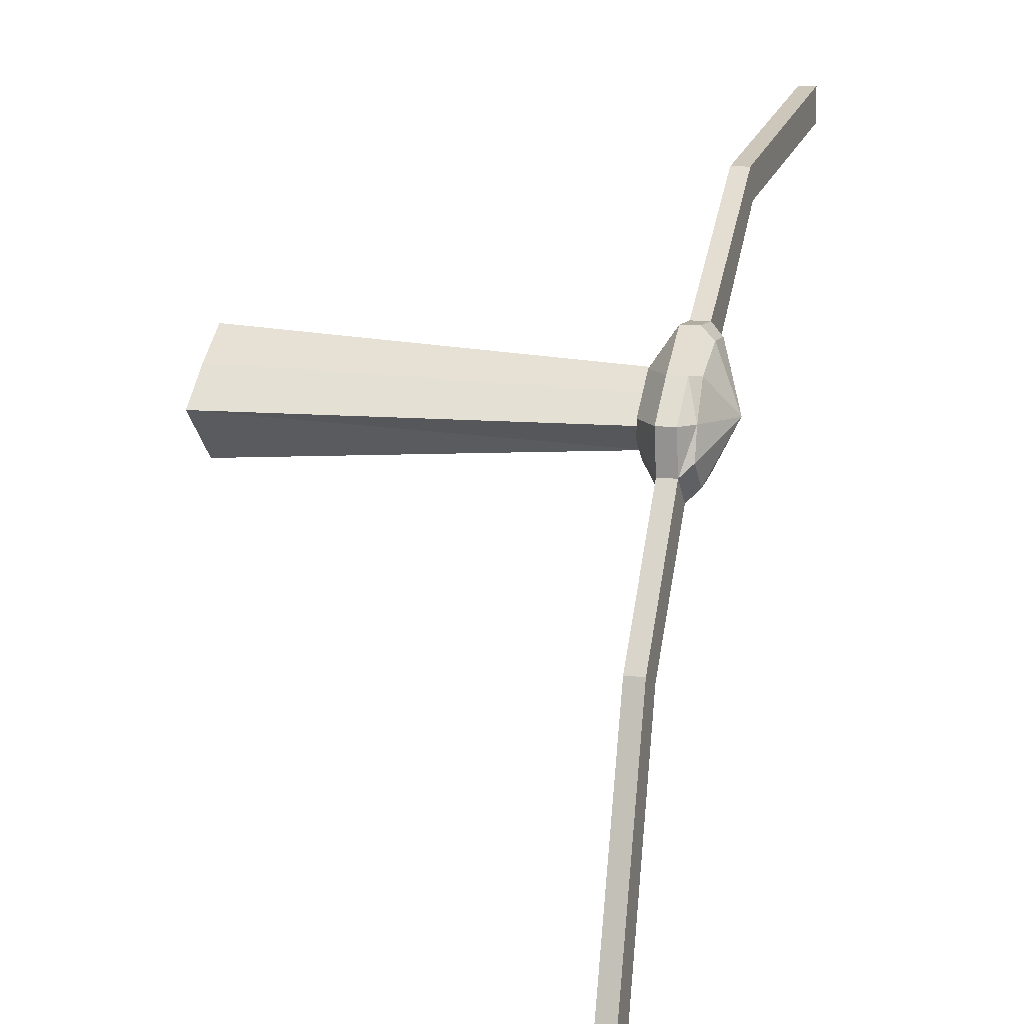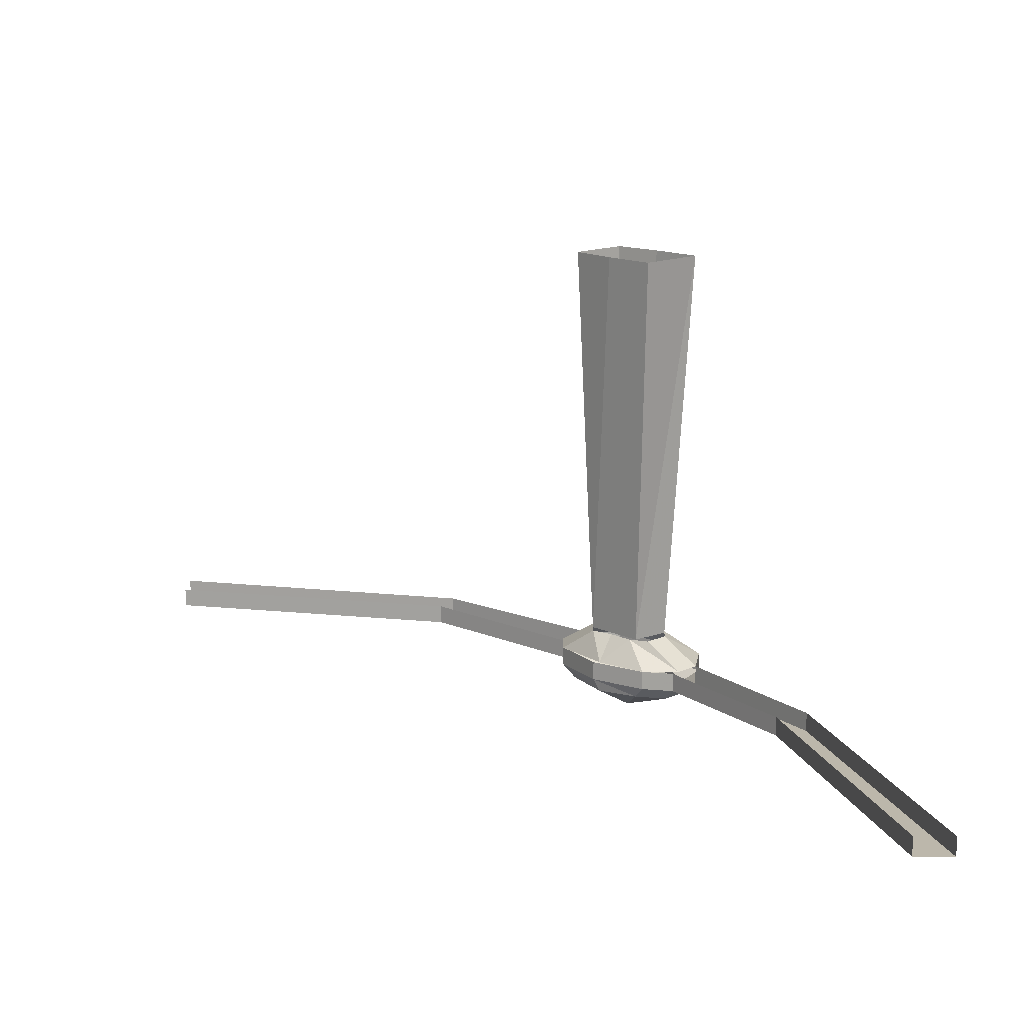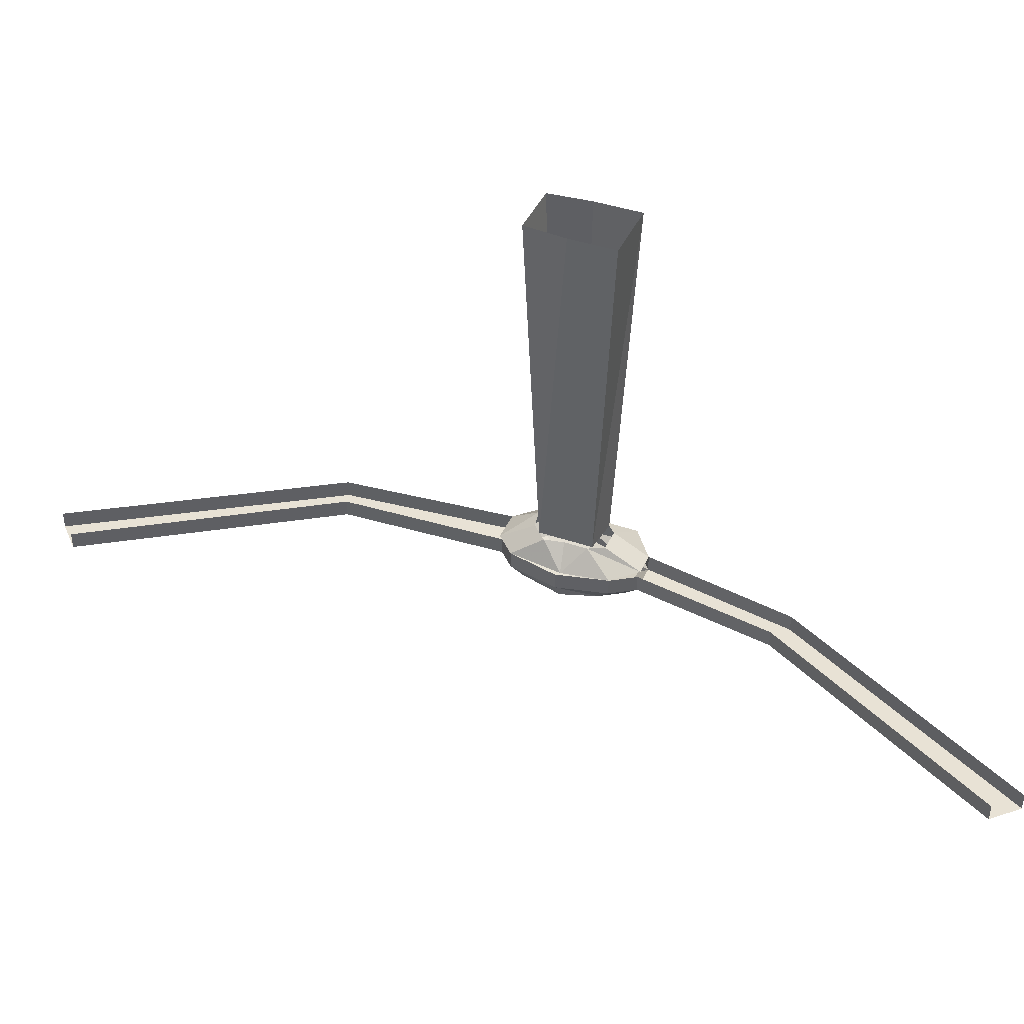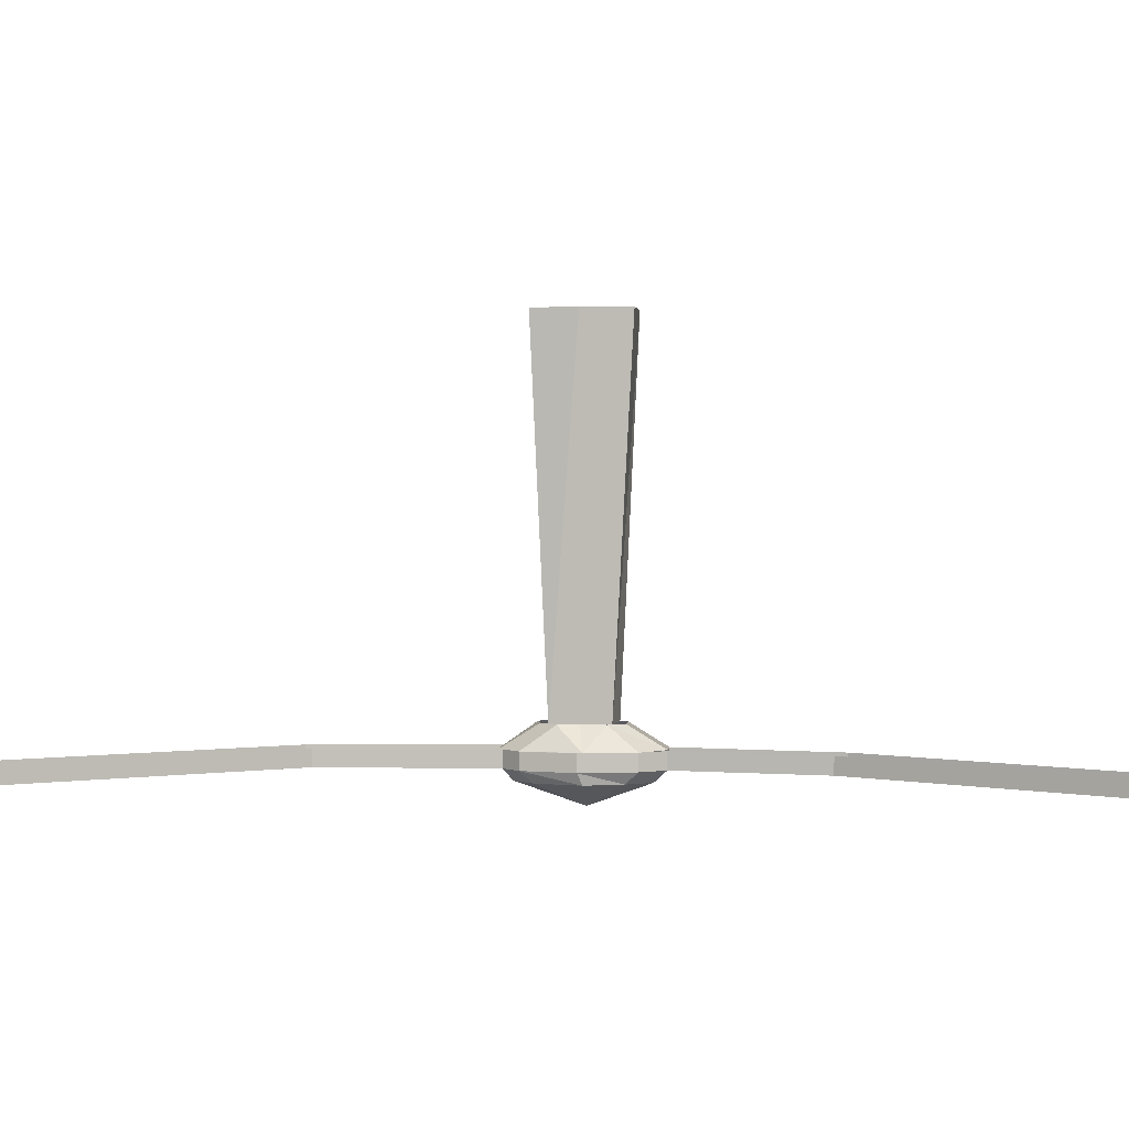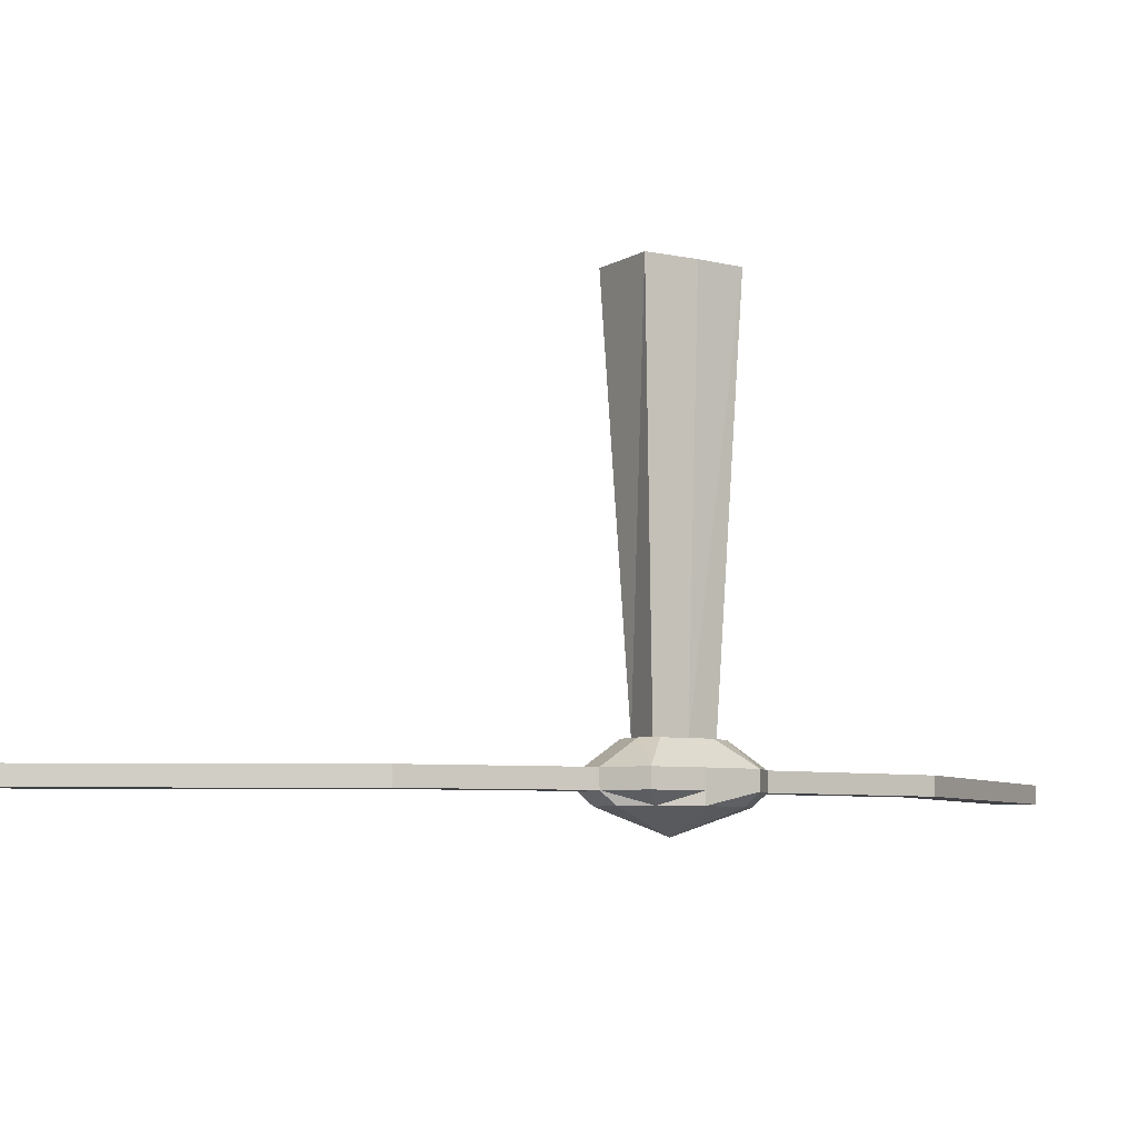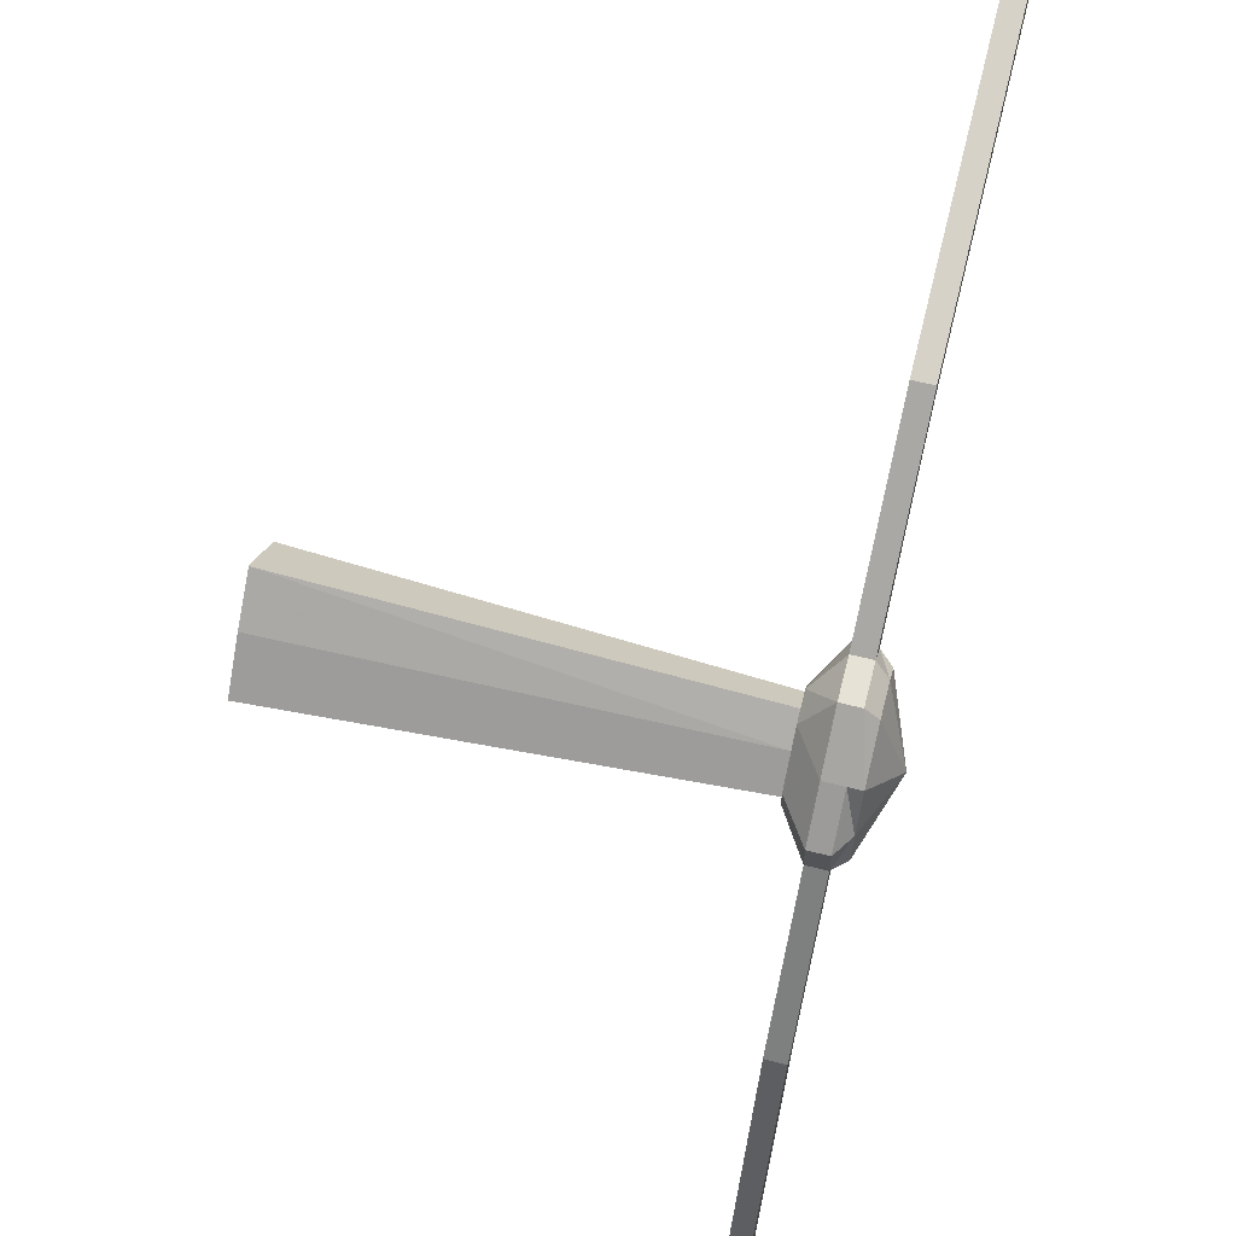
<metadata>
{"format":"obj","ext":"obj","renderer":"f3d","projection":"perspective","resolution":1024,"background":"white","views":[{"elev":10.3,"azim":-72.5,"up":"+Z"},{"elev":14.5,"azim":-179.2,"up":"+Y"},{"elev":40.8,"azim":157.8,"up":"+Y"},{"elev":2.1,"azim":140.8,"up":"+Y"},{"elev":-6.6,"azim":-76.3,"up":"+Y"},{"elev":63.9,"azim":-75.7,"up":"+Z"}]}
</metadata>
<code>
o wall/6138/diagonal
v 14 -71 48
v 14 -68 48
v -10 -68 28
v -10 -71 28
v 16 -71 43
v 64 -71 53
v 64 -71 59
v 64 -68 59
v -6 -71 23
v -6 -68 23
v 16 -68 43
v -11 -73 26
v -8 -73 23
v -8 -73 18
v -6 -71 19
v -6 -68 19
v -11 -71 11
v -11 -68 11
v -19 -71 6
v -19 -68 6
v -24 -71 5
v -24 -68 5
v -39 -71 -16
v -39 -68 -16
v -53 -71 -64
v -53 -68 -64
v -28 -71 9
v -28 -68 9
v -44 -68 -14
v -44 -71 -14
v -23 -73 7
v -27 -73 11
v -26 -73 16
v -29 -71 16
v -29 -68 16
v -23 -64 13
v -25 -68 6
v -20 -64 10
v -17 -64 11
v -12 -68 11
v -14 -64 14
v -11 -64 16
v -6 -68 24
v -11 -64 20
v -13 -64 23
v -16 -68 28
v -16 -71 28
v -16 -73 26
v -17 -77 16
v -12 -73 11
v -18 -73 8
v -59 -71 -64
v -59 -68 -64
v 64 -68 53
v -27 0 15
v -19 0 7
v -18 -64 11
v -23 -64 15
v -21 0 21
v -19 -64 19
v -15 0 26
v -15 -64 22
v -8 0 19
v -11 -64 18
v -13 0 13
v -15 -64 14
v -23 -73 22
v -23 -71 22
v -23 -68 22
v -23 -64 16
v -20 -64 19
v -17 -64 22
f 1 2 3
f 1 3 4
f 1 4 5
f 1 5 6
f 1 6 7
f 1 7 2
f 2 7 8
f 9 10 11
f 9 11 5
f 9 5 4
f 9 4 12
f 9 12 13
f 9 13 14
f 9 14 15
f 9 15 10
f 10 15 16
f 16 15 17
f 16 17 18
f 18 17 19
f 18 19 20
f 20 19 21
f 20 21 22
f 22 21 23
f 22 23 24
f 24 23 25
f 24 25 26
f 27 28 29
f 27 29 30
f 27 30 21
f 27 21 31
f 27 31 32
f 27 32 33
f 27 33 34
f 27 34 28
f 28 34 35
f 28 35 36
f 28 36 37
f 37 36 38
f 37 38 39
f 37 39 20
f 20 39 40
f 40 39 41
f 40 41 42
f 40 42 16
f 16 42 43
f 43 42 44
f 43 44 45
f 43 45 3
f 3 45 46
f 3 46 4
f 4 46 47
f 4 47 12
f 12 47 48
f 12 48 49
f 12 49 13
f 13 49 14
f 14 49 50
f 14 50 15
f 15 50 17
f 17 50 51
f 17 51 19
f 19 51 31
f 19 31 21
f 21 30 23
f 23 30 52
f 23 52 25
f 30 29 53
f 30 53 52
f 5 11 54
f 5 54 6
f 55 56 57
f 55 57 58
f 55 58 59
f 59 58 60
f 59 60 61
f 61 60 62
f 61 62 63
f 63 62 64
f 63 64 65
f 65 64 66
f 65 66 56
f 56 66 57
f 33 67 68
f 33 68 34
f 34 68 35
f 35 68 69
f 35 69 70
f 35 70 36
f 70 69 71
f 71 69 72
f 72 69 46
f 72 46 45
f 49 32 31
f 49 31 51
f 49 51 50
f 49 67 33
f 49 33 32
f 47 68 67
f 47 67 48
f 48 67 49
f 47 46 69
f 47 69 68

</code>
